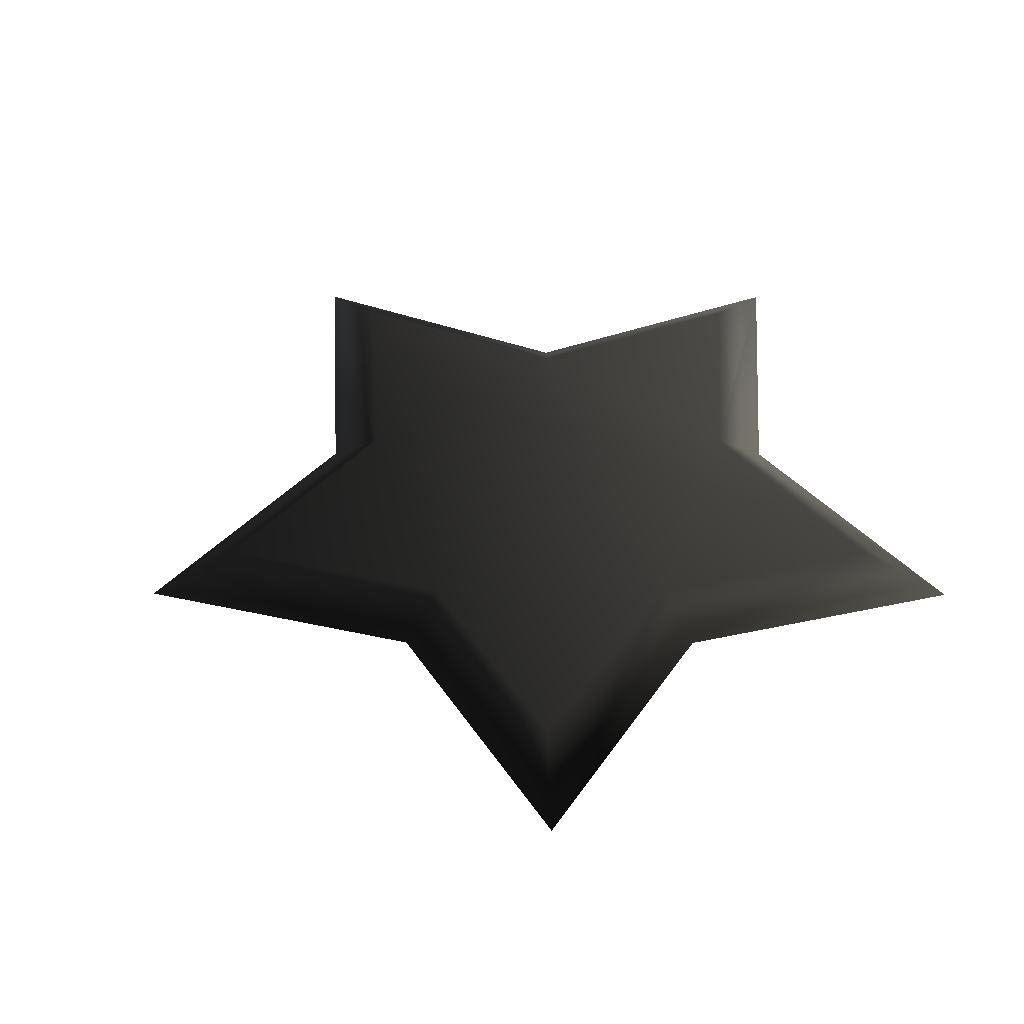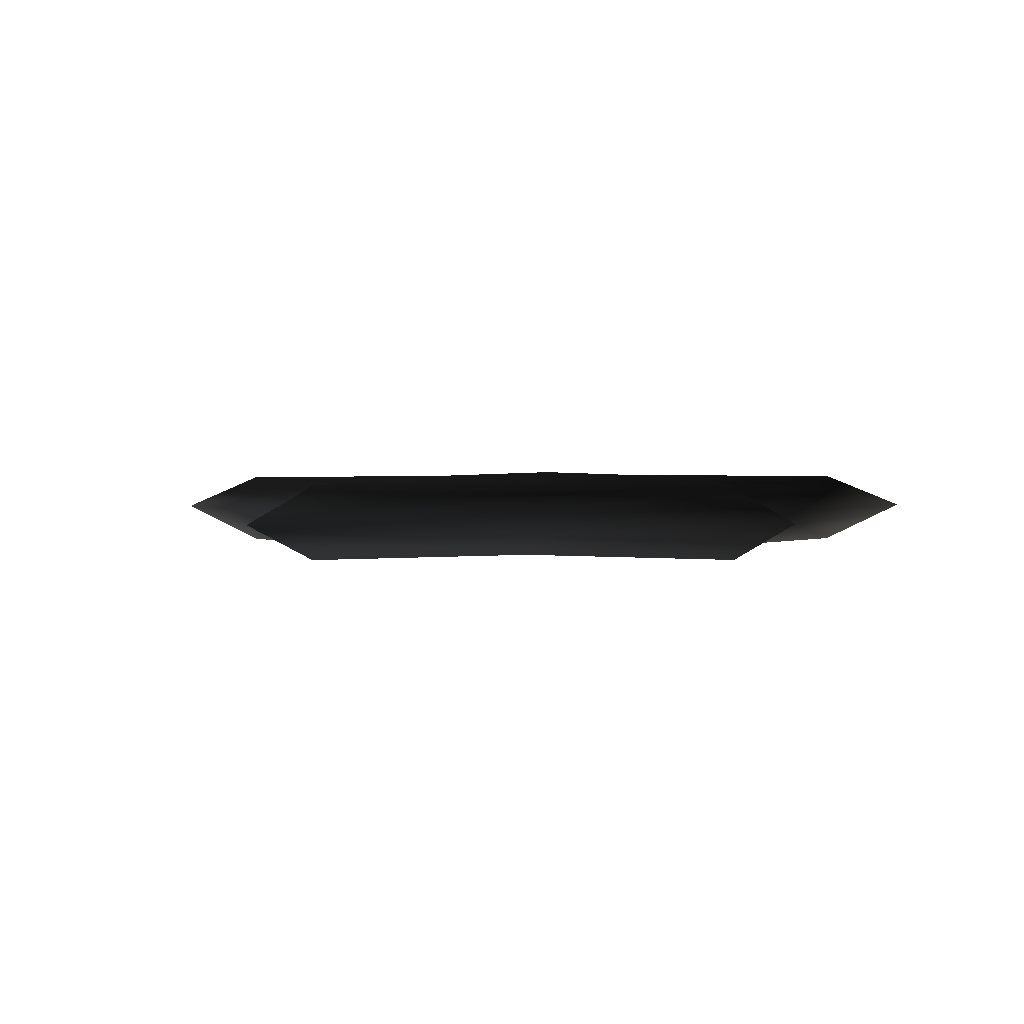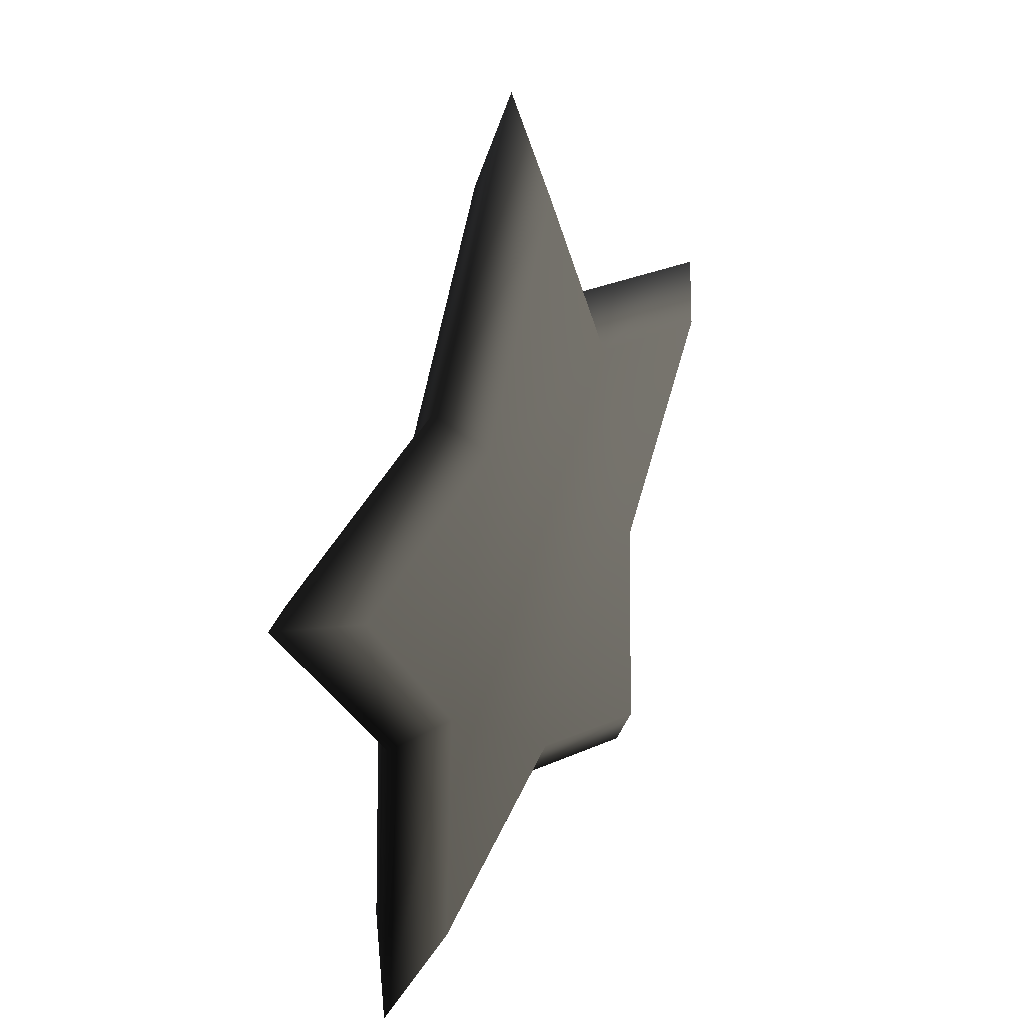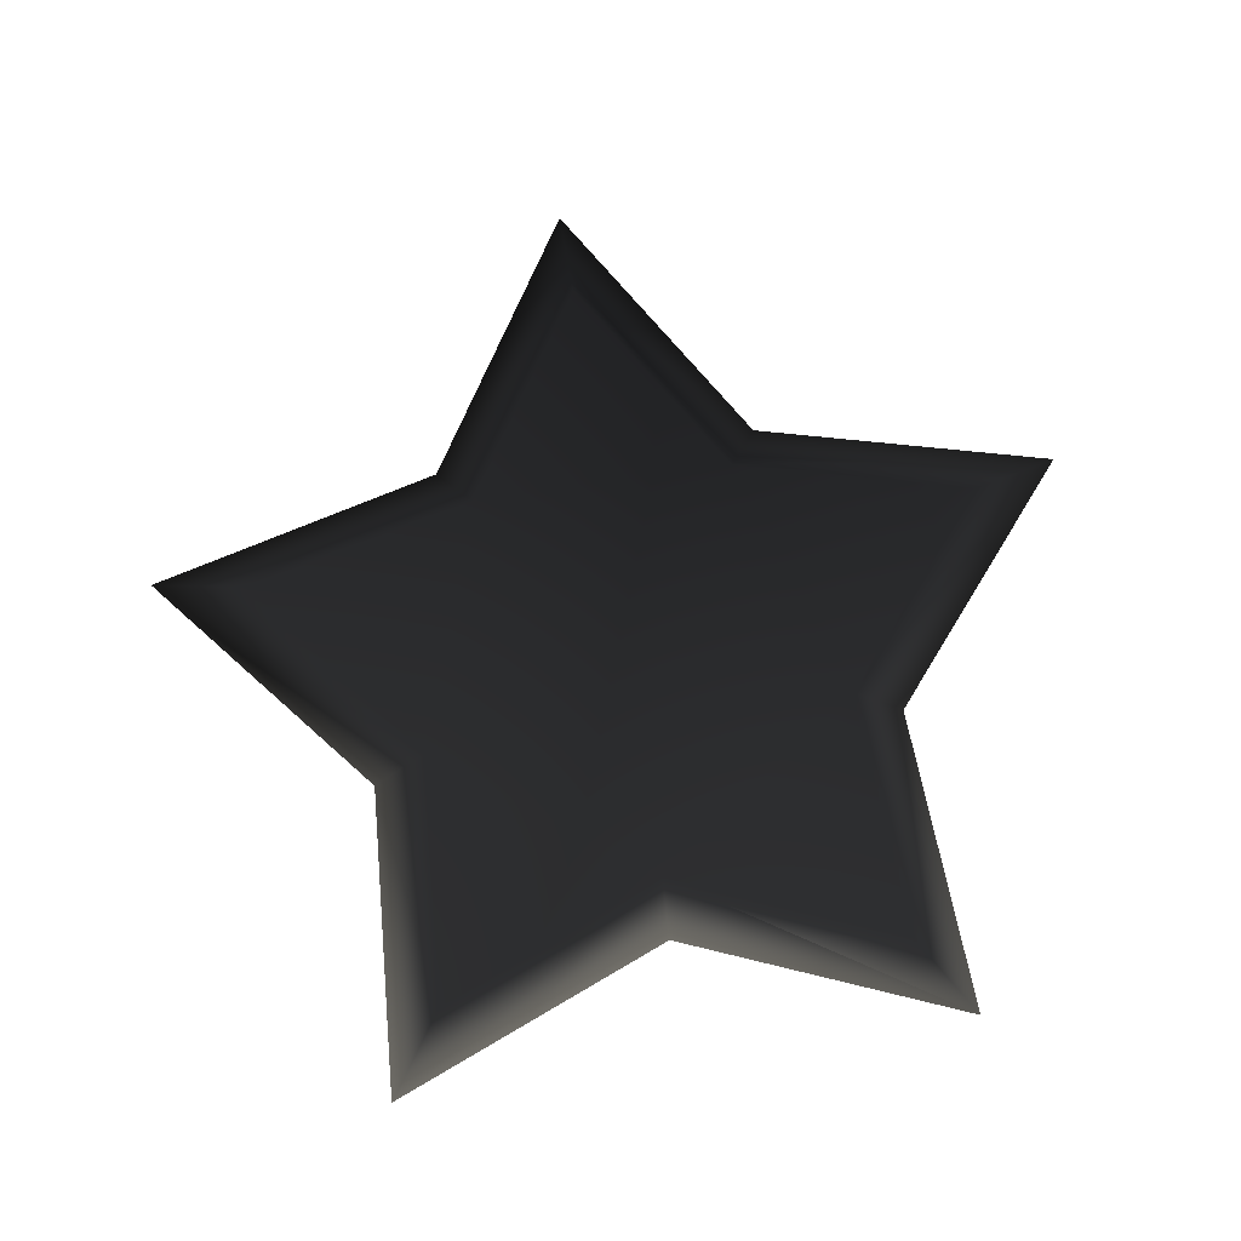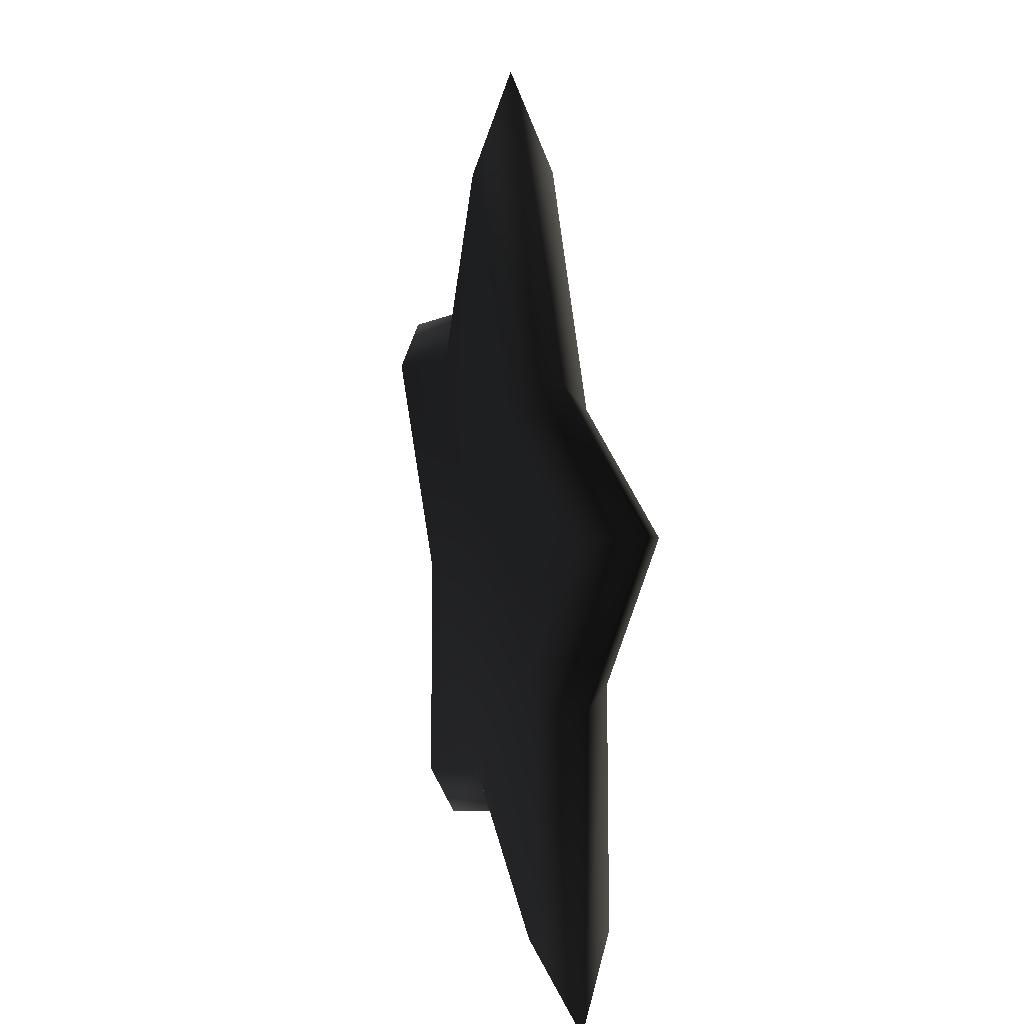
<metadata>
{"format":"obj","ext":"obj","renderer":"f3d","projection":"perspective","resolution":1024,"background":"white","views":[{"elev":45.8,"azim":-107.6,"up":"+Z"},{"elev":2.5,"azim":-140.6,"up":"+Z"},{"elev":28.0,"azim":116.5,"up":"+Y"},{"elev":75.4,"azim":-8.2,"up":"+Z"},{"elev":15.7,"azim":76.6,"up":"+Y"}]}
</metadata>
<code>
v -0.06909 3.997 -0.5396 0.502 0.502 0.502 #0.502
v -0.06567 3.631 -0.696 0.502 0.502 0.502 #0.502
v -0.6772 3.02 -0.5364 0.502 0.502 0.502 #0.502
v -0.06909 3.997 -0.5396 0.502 0.502 0.502 #0.502
v 0.5449 3.024 -0.5422 0.502 0.502 0.502 #0.502
v -0.06567 3.631 -0.696 0.502 0.502 0.502 #0.502
v -0.06567 3.631 -0.696 0.502 0.502 0.502 #0.502
v 0.5449 3.024 -0.5422 0.502 0.502 0.502 #0.502
v 0.425 2.854 -0.6982 0.502 0.502 0.502 #0.502
v -0.06421 3.631 -0.397 0.502 0.502 0.502 #0.502
v -0.6772 3.02 -0.5364 0.502 0.502 0.502 #0.502
v -0.55 2.85 -0.3945 0.502 0.502 0.502 #0.502
v -1.792 2.737 -0.5308 0.502 0.502 0.502 #0.502
v -1.051 1.856 -0.5339 0.502 0.502 0.502 #0.502
v -0.8489 1.921 -0.3926 0.502 0.502 0.502 #0.502
v -1.792 2.737 -0.5308 0.502 0.502 0.502 #0.502
v -0.8503 1.92 -0.6916 0.502 0.502 0.502 #0.502
v -1.051 1.856 -0.5339 0.502 0.502 0.502 #0.502
v -1.792 2.737 -0.5308 0.502 0.502 0.502 #0.502
v -1.442 2.624 -0.689 0.502 0.502 0.502 #0.502
v -0.8503 1.92 -0.6916 0.502 0.502 0.502 #0.502
v -1.442 2.624 -0.689 0.502 0.502 0.502 #0.502
v -0.5515 2.85 -0.6934 0.502 0.502 0.502 #0.502
v -0.8503 1.92 -0.6916 0.502 0.502 0.502 #0.502
v -0.8503 1.92 -0.6916 0.502 0.502 0.502 #0.502
v -0.5515 2.85 -0.6934 0.502 0.502 0.502 #0.502
v 0.7297 1.926 -0.6992 0.502 0.502 0.502 #0.502
v -0.5515 2.85 -0.6934 0.502 0.502 0.502 #0.502
v 0.425 2.854 -0.6982 0.502 0.502 0.502 #0.502
v 0.7297 1.926 -0.6992 0.502 0.502 0.502 #0.502
v 0.7297 1.926 -0.6992 0.502 0.502 0.502 #0.502
v 1.317 2.633 -0.7024 0.502 0.502 0.502 #0.502
v 0.9263 1.863 -0.5437 0.502 0.502 0.502 #0.502
v 1.317 2.633 -0.7024 0.502 0.502 0.502 #0.502
v 1.662 2.747 -0.5476 0.502 0.502 0.502 #0.502
v 0.9263 1.863 -0.5437 0.502 0.502 0.502 #0.502
v 0.9263 1.863 -0.5437 0.502 0.502 0.502 #0.502
v 1.662 2.747 -0.5476 0.502 0.502 0.502 #0.502
v 0.7312 1.926 -0.4004 0.502 0.502 0.502 #0.502
v 1.662 2.747 -0.5476 0.502 0.502 0.502 #0.502
v 1.319 2.633 -0.4033 0.502 0.502 0.502 #0.502
v 0.7312 1.926 -0.4004 0.502 0.502 0.502 #0.502
v 1.319 2.633 -0.4033 0.502 0.502 0.502 #0.502
v 0.4265 2.854 -0.3992 0.502 0.502 0.502 #0.502
v 0.7312 1.926 -0.4004 0.502 0.502 0.502 #0.502
v 0.4265 2.854 -0.3992 0.502 0.502 0.502 #0.502
v -0.05688 1.349 -0.3962 0.502 0.502 0.502 #0.502
v 0.7312 1.926 -0.4004 0.502 0.502 0.502 #0.502
v 0.4265 2.854 -0.3992 0.502 0.502 0.502 #0.502
v -0.55 2.85 -0.3945 0.502 0.502 0.502 #0.502
v -0.05688 1.349 -0.3962 0.502 0.502 0.502 #0.502
v -0.55 2.85 -0.3945 0.502 0.502 0.502 #0.502
v -0.8489 1.921 -0.3926 0.502 0.502 0.502 #0.502
v -0.05688 1.349 -0.3962 0.502 0.502 0.502 #0.502
v -0.55 2.85 -0.3945 0.502 0.502 0.502 #0.502
v -1.425 2.635 -0.3845 0.502 0.502 0.502 #0.502
v -0.8489 1.921 -0.3926 0.502 0.502 0.502 #0.502
v -1.425 2.635 -0.3845 0.502 0.502 0.502 #0.502
v -1.792 2.737 -0.5308 0.502 0.502 0.502 #0.502
v -0.8489 1.921 -0.3926 0.502 0.502 0.502 #0.502
v -0.05835 1.349 -0.6953 0.502 0.502 0.502 #0.502
v 0.7297 1.926 -0.6992 0.502 0.502 0.502 #0.502
v 0.7954 1.009 -0.6992 0.502 0.502 0.502 #0.502
v 0.7297 1.926 -0.6992 0.502 0.502 0.502 #0.502
v 1.009 0.7148 -0.5437 0.502 0.502 0.502 #0.502
v 0.7954 1.009 -0.6992 0.502 0.502 0.502 #0.502
v 0.7297 1.926 -0.6992 0.502 0.502 0.502 #0.502
v 0.9263 1.863 -0.5437 0.502 0.502 0.502 #0.502
v 1.009 0.7148 -0.5437 0.502 0.502 0.502 #0.502
v 0.9263 1.863 -0.5437 0.502 0.502 0.502 #0.502
v 0.7969 1.009 -0.4004 0.502 0.502 0.502 #0.502
v 1.009 0.7148 -0.5437 0.502 0.502 0.502 #0.502
v 0.9263 1.863 -0.5437 0.502 0.502 0.502 #0.502
v 0.7312 1.926 -0.4004 0.502 0.502 0.502 #0.502
v 0.7969 1.009 -0.4004 0.502 0.502 0.502 #0.502
v 0.7312 1.926 -0.4004 0.502 0.502 0.502 #0.502
v 0.7312 1.926 -0.4004 0.502 0.502 0.502 #0.502
v 1.319 2.633 -0.4033 0.502 0.502 0.502 #0.502
v -0.05688 1.349 -0.3962 0.502 0.502 0.502 #0.502
v 0.7312 1.926 -0.4004 0.502 0.502 0.502 #0.502
v 0.7312 1.926 -0.4004 0.502 0.502 0.502 #0.502
v -0.8489 1.921 -0.3926 0.502 0.502 0.502 #0.502
v -1.051 1.856 -0.5339 0.502 0.502 0.502 #0.502
v -0.9087 1.003 -0.3921 0.502 0.502 0.502 #0.502
v -1.051 1.856 -0.5339 0.502 0.502 0.502 #0.502
v -0.9102 1.003 -0.6909 0.502 0.502 0.502 #0.502
v -1.126 0.7083 -0.5332 0.502 0.502 0.502 #0.502
v -1.051 1.856 -0.5339 0.502 0.502 0.502 #0.502
v -0.8503 1.92 -0.6916 0.502 0.502 0.502 #0.502
v -0.9102 1.003 -0.6909 0.502 0.502 0.502 #0.502
v -0.8503 1.92 -0.6916 0.502 0.502 0.502 #0.502
v -0.05835 1.349 -0.6953 0.502 0.502 0.502 #0.502
v -0.9102 1.003 -0.6909 0.502 0.502 0.502 #0.502
v -0.8503 1.92 -0.6916 0.502 0.502 0.502 #0.502
v 0.7297 1.926 -0.6992 0.502 0.502 0.502 #0.502
v -0.05835 1.349 -0.6953 0.502 0.502 0.502 #0.502
v 0.7954 1.009 -0.6992 0.502 0.502 0.502 #0.502
v 1.009 0.7148 -0.5437 0.502 0.502 0.502 #0.502
v -0.05835 1.349 -0.6953 0.502 0.502 0.502 #0.502
v 0.7312 1.926 -0.4004 0.502 0.502 0.502 #0.502
v -0.05688 1.349 -0.3962 0.502 0.502 0.502 #0.502
v 0.7969 1.009 -0.4004 0.502 0.502 0.502 #0.502
v -0.05688 1.349 -0.3962 0.502 0.502 0.502 #0.502
v -0.9087 1.003 -0.3921 0.502 0.502 0.502 #0.502
v -0.05688 1.349 -0.3962 0.502 0.502 0.502 #0.502
v -0.05688 1.349 -0.3962 0.502 0.502 0.502 #0.502
v -0.8489 1.921 -0.3926 0.502 0.502 0.502 #0.502
v -0.9087 1.003 -0.3921 0.502 0.502 0.502 #0.502
v -0.06421 3.631 -0.397 0.502 0.502 0.502 #0.502
v 0.4265 2.854 -0.3992 0.502 0.502 0.502 #0.502
v 0.5449 3.024 -0.5422 0.502 0.502 0.502 #0.502
v 0.5449 3.024 -0.5422 0.502 0.502 0.502 #0.502
v -0.06909 3.997 -0.5396 0.502 0.502 0.502 #0.502
v -0.06421 3.631 -0.397 0.502 0.502 0.502 #0.502
v -0.9087 1.003 -0.3921 0.502 0.502 0.502 #0.502
v -1.051 1.856 -0.5339 0.502 0.502 0.502 #0.502
v -1.126 0.7083 -0.5332 0.502 0.502 0.502 #0.502
v -0.06006 1.141 -0.5386 0.502 0.502 0.502 #0.502
v -1.126 0.7083 -0.5332 0.502 0.502 0.502 #0.502
v -0.9102 1.003 -0.6909 0.502 0.502 0.502 #0.502
v -0.9102 1.003 -0.6909 0.502 0.502 0.502 #0.502
v -0.05835 1.349 -0.6953 0.502 0.502 0.502 #0.502
v -0.06006 1.141 -0.5386 0.502 0.502 0.502 #0.502
v 1.009 0.7148 -0.5437 0.502 0.502 0.502 #0.502
v -0.06006 1.141 -0.5386 0.502 0.502 0.502 #0.502
v -0.05835 1.349 -0.6953 0.502 0.502 0.502 #0.502
v -0.06006 1.141 -0.5386 0.502 0.502 0.502 #0.502
v 1.009 0.7148 -0.5437 0.502 0.502 0.502 #0.502
v 0.7969 1.009 -0.4004 0.502 0.502 0.502 #0.502
v 0.7969 1.009 -0.4004 0.502 0.502 0.502 #0.502
v -0.05688 1.349 -0.3962 0.502 0.502 0.502 #0.502
v -0.06006 1.141 -0.5386 0.502 0.502 0.502 #0.502
v -0.05688 1.349 -0.3962 0.502 0.502 0.502 #0.502
v -0.06006 1.141 -0.5386 0.502 0.502 0.502 #0.502
v -0.05688 1.349 -0.3962 0.502 0.502 0.502 #0.502
v -0.05688 1.349 -0.3962 0.502 0.502 0.502 #0.502
v 1.009 0.7148 -0.5437 0.502 0.502 0.502 #0.502
v -0.06006 1.141 -0.5386 0.502 0.502 0.502 #0.502
v 1.009 0.7148 -0.5437 0.502 0.502 0.502 #0.502
v -0.05688 1.349 -0.3962 0.502 0.502 0.502 #0.502
v -0.06006 1.141 -0.5386 0.502 0.502 0.502 #0.502
v -1.126 0.7083 -0.5332 0.502 0.502 0.502 #0.502
v -0.06006 1.141 -0.5386 0.502 0.502 0.502 #0.502
v -0.05688 1.349 -0.3962 0.502 0.502 0.502 #0.502
v -0.05688 1.349 -0.3962 0.502 0.502 0.502 #0.502
v -0.9087 1.003 -0.3921 0.502 0.502 0.502 #0.502
v -1.126 0.7083 -0.5332 0.502 0.502 0.502 #0.502
v -0.6772 3.02 -0.5364 0.502 0.502 0.502 #0.502
v -0.5515 2.85 -0.6934 0.502 0.502 0.502 #0.502
v -1.792 2.737 -0.5308 0.502 0.502 0.502 #0.502
v -0.5515 2.85 -0.6934 0.502 0.502 0.502 #0.502
v -1.442 2.624 -0.689 0.502 0.502 0.502 #0.502
v -1.792 2.737 -0.5308 0.502 0.502 0.502 #0.502
v -0.6772 3.02 -0.5364 0.502 0.502 0.502 #0.502
v -0.06567 3.631 -0.696 0.502 0.502 0.502 #0.502
v -0.5515 2.85 -0.6934 0.502 0.502 0.502 #0.502
v -0.5515 2.85 -0.6934 0.502 0.502 0.502 #0.502
v -0.06567 3.631 -0.696 0.502 0.502 0.502 #0.502
v -0.5515 2.85 -0.6934 0.502 0.502 0.502 #0.502
v -1.442 2.624 -0.689 0.502 0.502 0.502 #0.502
v -0.5515 2.85 -0.6934 0.502 0.502 0.502 #0.502
v -0.5515 2.85 -0.6934 0.502 0.502 0.502 #0.502
v -0.06567 3.631 -0.696 0.502 0.502 0.502 #0.502
v 0.425 2.854 -0.6982 0.502 0.502 0.502 #0.502
v -0.5515 2.85 -0.6934 0.502 0.502 0.502 #0.502
v 0.425 2.854 -0.6982 0.502 0.502 0.502 #0.502
v 1.317 2.633 -0.7024 0.502 0.502 0.502 #0.502
v 0.7297 1.926 -0.6992 0.502 0.502 0.502 #0.502
v 0.425 2.854 -0.6982 0.502 0.502 0.502 #0.502
v 0.5449 3.024 -0.5422 0.502 0.502 0.502 #0.502
v 1.317 2.633 -0.7024 0.502 0.502 0.502 #0.502
v 0.5449 3.024 -0.5422 0.502 0.502 0.502 #0.502
v 1.662 2.747 -0.5476 0.502 0.502 0.502 #0.502
v 1.317 2.633 -0.7024 0.502 0.502 0.502 #0.502
v 0.5449 3.024 -0.5422 0.502 0.502 0.502 #0.502
v 0.4265 2.854 -0.3992 0.502 0.502 0.502 #0.502
v 1.662 2.747 -0.5476 0.502 0.502 0.502 #0.502
v 0.4265 2.854 -0.3992 0.502 0.502 0.502 #0.502
v 1.319 2.633 -0.4033 0.502 0.502 0.502 #0.502
v 1.662 2.747 -0.5476 0.502 0.502 0.502 #0.502
v -0.06421 3.631 -0.397 0.502 0.502 0.502 #0.502
v -0.55 2.85 -0.3945 0.502 0.502 0.502 #0.502
v 0.4265 2.854 -0.3992 0.502 0.502 0.502 #0.502
v -0.55 2.85 -0.3945 0.502 0.502 0.502 #0.502
v -0.6772 3.02 -0.5364 0.502 0.502 0.502 #0.502
v -1.425 2.635 -0.3845 0.502 0.502 0.502 #0.502
v -0.6772 3.02 -0.5364 0.502 0.502 0.502 #0.502
v -1.792 2.737 -0.5308 0.502 0.502 0.502 #0.502
v -1.425 2.635 -0.3845 0.502 0.502 0.502 #0.502
v -0.06421 3.631 -0.397 0.502 0.502 0.502 #0.502
v -0.06909 3.997 -0.5396 0.502 0.502 0.502 #0.502
v -0.6772 3.02 -0.5364 0.502 0.502 0.502 #0.502
f 1 2 3
f 4 5 6
f 7 8 9
f 10 11 12
f 13 14 15
f 16 17 18
f 19 20 21
f 22 23 24
f 25 26 27
f 28 29 30
f 31 32 33
f 34 35 36
f 37 38 39
f 40 41 42
f 43 44 45
f 46 47 48
f 49 50 51
f 52 53 54
f 55 56 57
f 58 59 60
f 61 62 63
f 64 65 66
f 67 68 69
f 70 71 72
f 73 74 75
f 76 77 78
f 79 80 81
f 82 83 84
f 85 86 87
f 88 89 90
f 91 92 93
f 94 95 96
f 97 98 99
f 100 101 102
f 103 104 105
f 106 107 108
f 109 110 111
f 112 113 114
f 115 116 117
f 118 119 120
f 121 122 123
f 124 125 126
f 127 128 129
f 130 131 132
f 133 134 135
f 136 137 138
f 139 140 141
f 142 143 144
f 145 146 147
f 148 149 150
f 151 152 153
f 154 155 156
f 157 158 159
f 160 161 162
f 163 164 165
f 166 167 168
f 169 170 171
f 172 173 174
f 175 176 177
f 178 179 180
f 181 182 183
f 184 185 186
f 187 188 189
f 190 191 192

</code>
